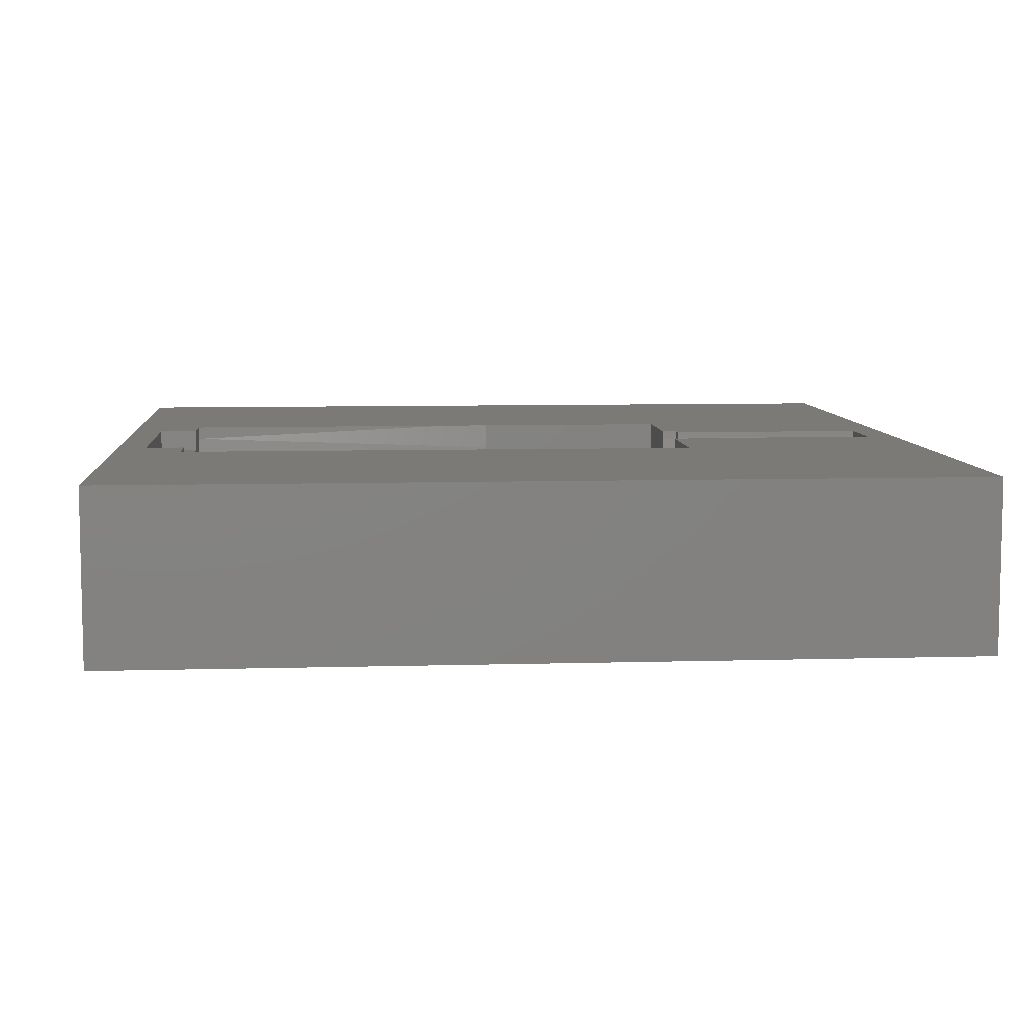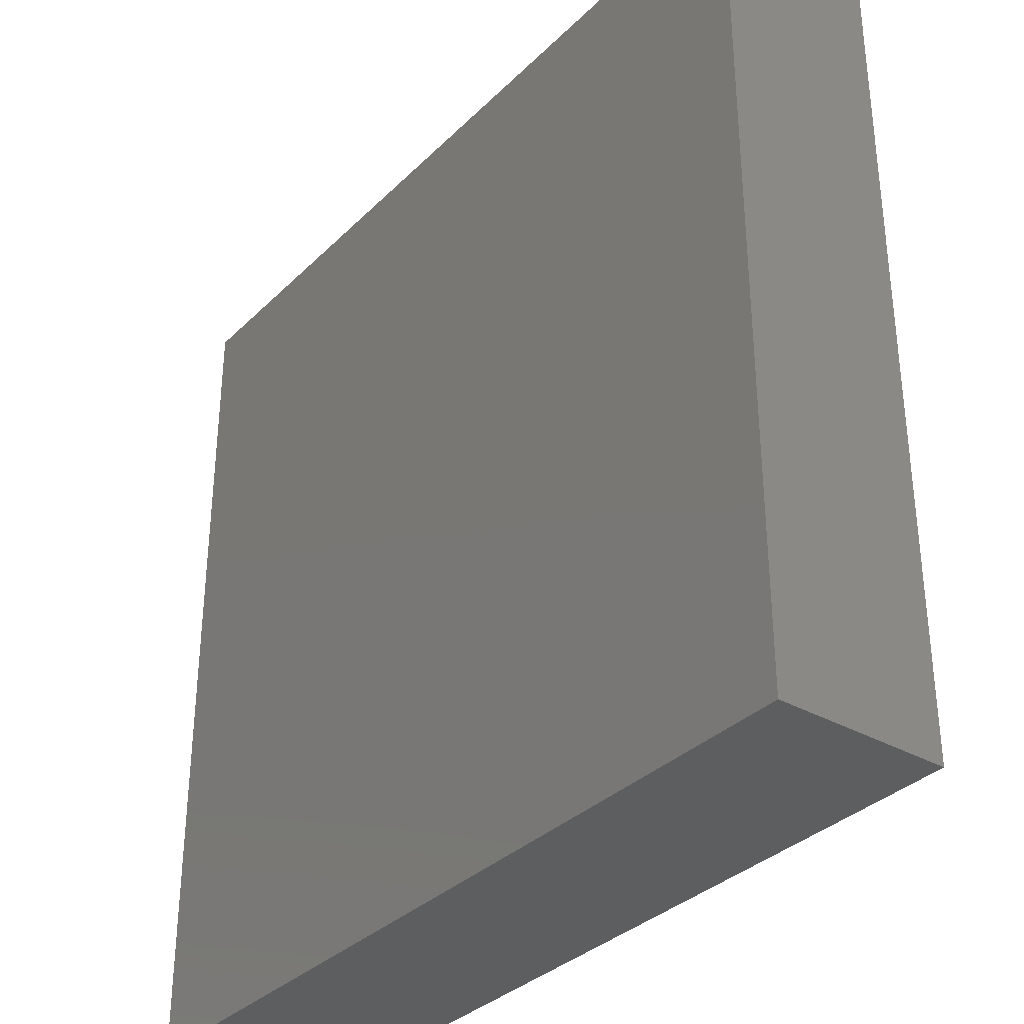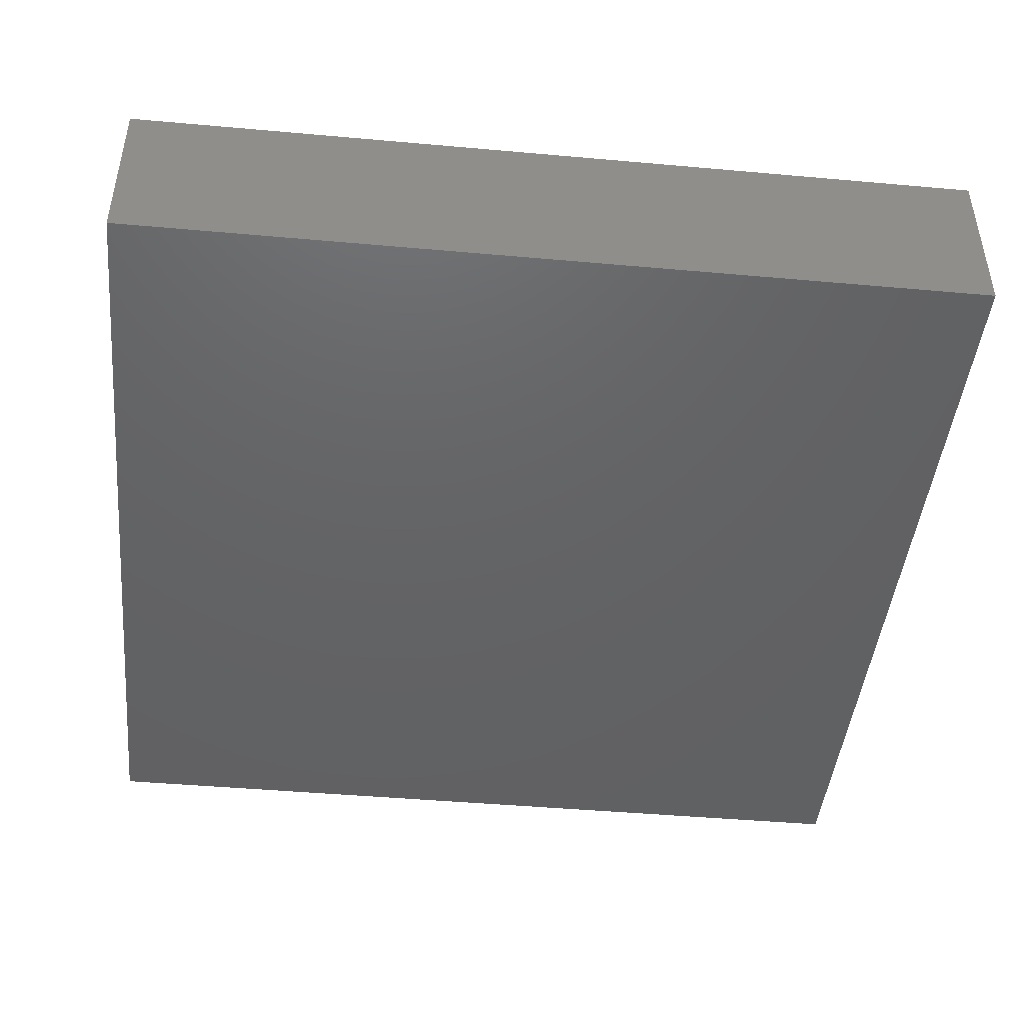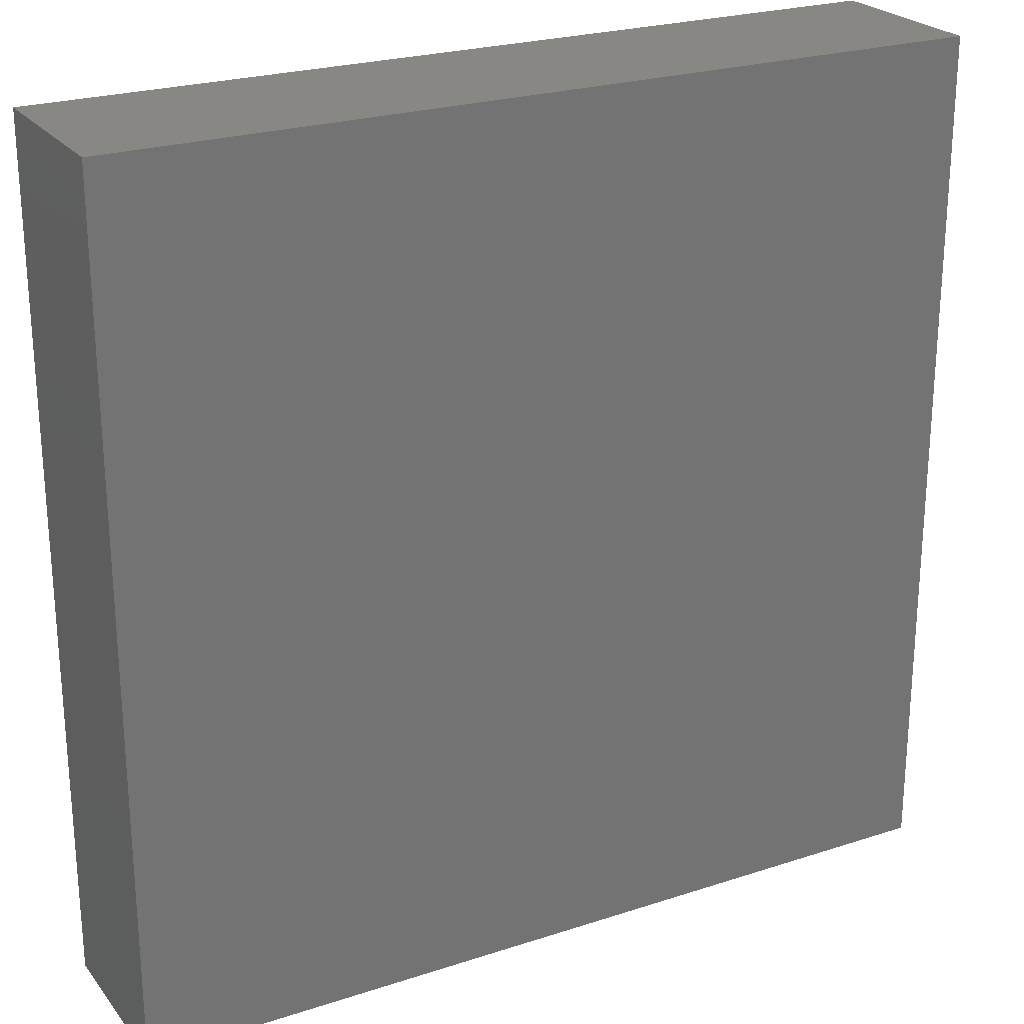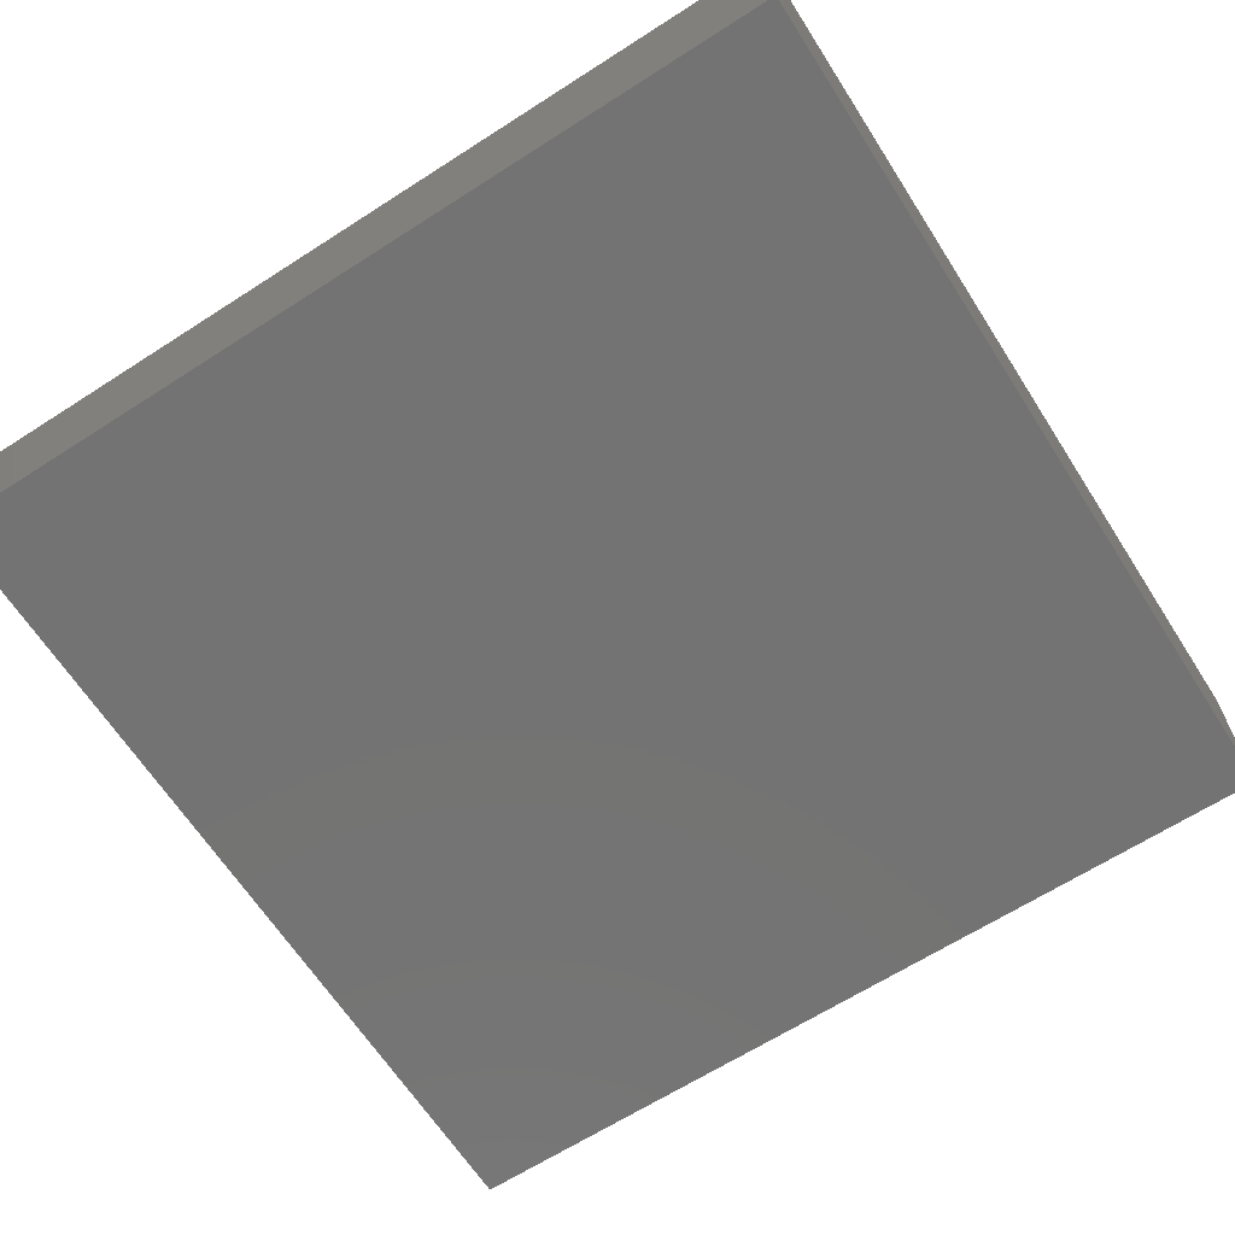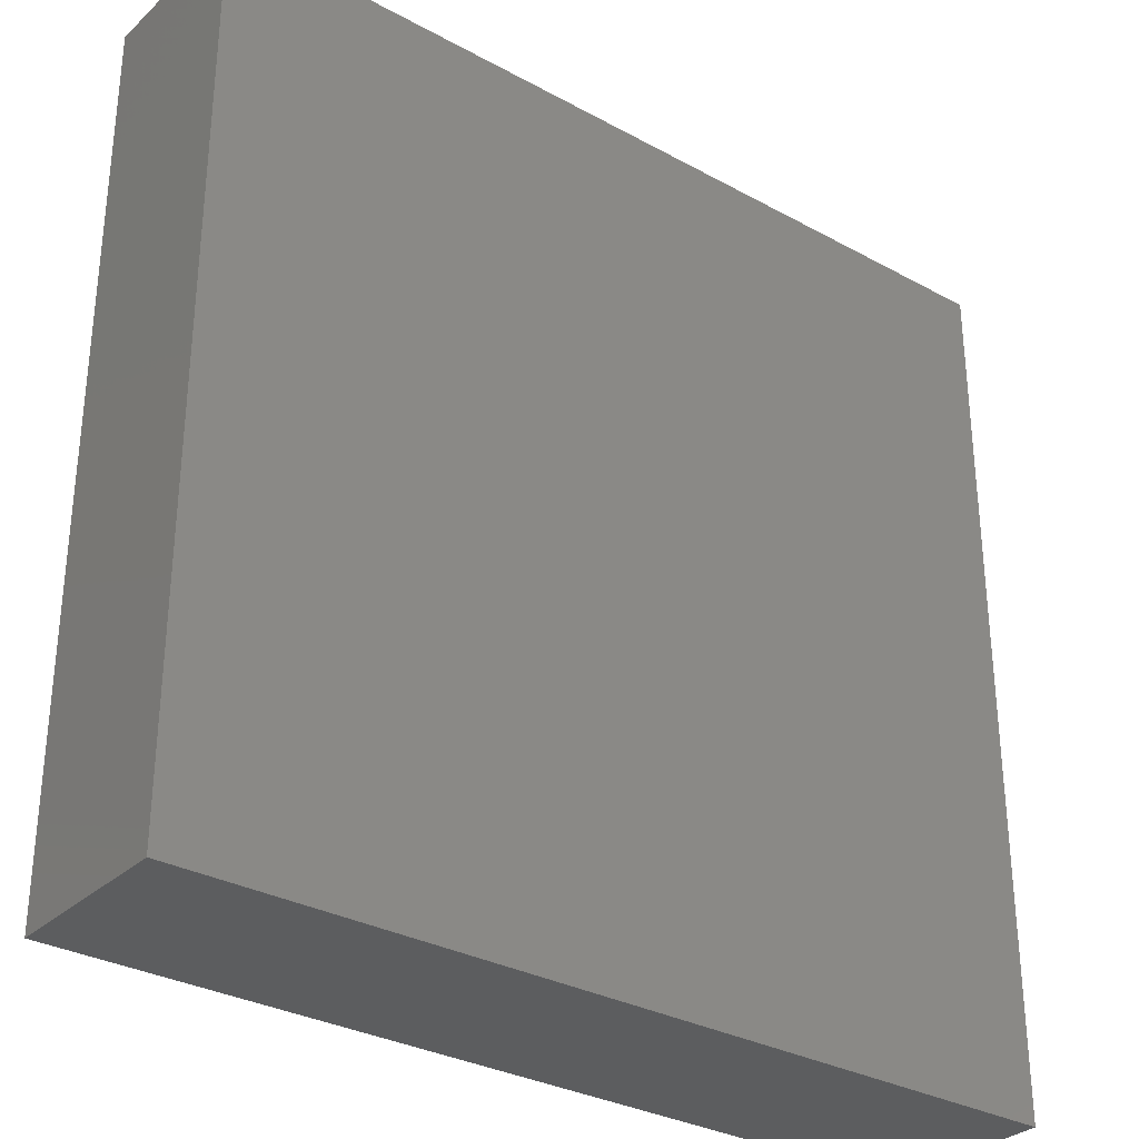
<metadata>
{"format":"stl","ext":"stl","renderer":"f3d","projection":"perspective","resolution":1024,"background":"white","views":[{"elev":7.6,"azim":85.4,"up":"+Z"},{"elev":-34.0,"azim":-127.6,"up":"+Y"},{"elev":-45.1,"azim":-95.9,"up":"+Z"},{"elev":24.1,"azim":151.6,"up":"+Y"},{"elev":-65.5,"azim":122.8,"up":"+Z"},{"elev":-31.3,"azim":142.1,"up":"+Y"}]}
</metadata>
<code>
# stl→obj: 137 verts, 270 faces
v -20 -20 4
v -20 20 4
v -20 -20 -4
v -20 20 -4
v 6.5 -0.9249 4
v 20 -20 4
v 20 20 4
v 4.333 -16.75 4
v 4.333 -17.59 4
v 5.498 -16.75 4
v -6.5 -0.9249 4
v 1.613 18.6 4
v 1.613 16.18 4
v -6.5 8.324 4
v 2.155 8.324 4
v 6.5 8.324 4
v -2.155 8.324 4
v -2.155 8.906 4
v 1.613 9.043 4
v -2.155 9.043 4
v -1.613 16.18 4
v -1.613 18.6 4
v 2.155 9.043 4
v 2.155 8.46 4
v 6.494 -3.104 4
v 6.49 -0.9249 4
v 6.46 -16.75 4
v -4.333 -18.6 4
v -4.333 -17.76 4
v 4.333 -18.6 4
v -0.3939 -18.6 4
v -4.333 -16.75 4
v -5.498 -16.75 4
v -6.46 -16.75 4
v -6.494 -3.104 4
v -6.49 -0.9249 4
v -1.613 9.043 4
v 20 -20 -4
v 20 20 -4
v -6.5 -0.9249 -1.4
v -6.5 8.324 -1.4
v -6.371 -0.9249 2.799
v -5.988 -0.9249 1.55
v -5.367 -0.9249 0.4043
v -4.533 -0.9249 -0.5925
v -3.52 -0.9249 -1.4
v -6.46 -16.75 3.374
v -4.333 -16.75 3
v -4.333 -18.6 3
v 4.333 -18.6 3
v 4.333 -16.75 3
v 6.46 -16.75 3.374
v 6.371 -0.9249 2.799
v 4.533 -0.9249 -0.5925
v 6.5 -0.9249 -1.4
v 3.52 -0.9249 -1.4
v 5.367 -0.9249 0.4043
v 5.988 -0.9249 1.55
v 6.5 8.324 -1.4
v 0.7683 8.324 2.043
v 2.104 8.324 3.574
v 1.918 8.324 3.078
v -0.7683 8.324 2.043
v -1.231 8.324 2.289
v 1.622 8.324 2.641
v 1.231 8.324 2.289
v 0.2612 8.324 1.916
v -0.2612 8.324 1.916
v -1.622 8.324 2.641
v -1.918 8.324 3.078
v -2.104 8.324 3.574
v 2.104 9.043 3.574
v -2.104 9.043 3.574
v -1.918 9.043 3.078
v -1.231 9.043 2.289
v -1.622 9.043 2.641
v -0.7683 9.043 2.043
v -0.2612 9.043 1.916
v -1.216 9.043 3.006
v -1.439 9.043 3.333
v -0.1959 9.043 2.462
v -0.5762 9.043 2.557
v 0.2612 9.043 1.916
v 1.216 9.043 3.006
v 0.9231 9.043 2.742
v 1.622 9.043 2.641
v 1.439 9.043 3.333
v 1.918 9.043 3.078
v 1.578 9.043 3.705
v 1.231 9.043 2.289
v 0.5762 9.043 2.557
v 0.7683 9.043 2.043
v 0.1959 9.043 2.462
v -0.9231 9.043 2.742
v -1.578 9.043 3.705
v 1.578 18.6 3.705
v -1.578 18.6 3.705
v -1.439 18.6 3.333
v -0.9231 18.6 2.742
v -1.216 18.6 3.006
v -0.5762 18.6 2.557
v -0.1959 18.6 2.462
v 0.1959 18.6 2.462
v 0.5762 18.6 2.557
v 0.9231 18.6 2.742
v 1.216 18.6 3.006
v 1.439 18.6 3.333
v -3.52 -16.75 -1.4
v 3.52 -16.75 -1.4
v -4.636 -16.75 -0.4904
v -5.525 -16.75 0.6476
v -6.143 -16.75 1.957
v -2.482 -17.57 3
v -2.167 -16.75 2.45
v -2.482 -16.75 3
v 2.482 -17.57 3
v 2.482 -16.75 3
v 2.167 -16.75 2.45
v 4.636 -16.75 -0.4904
v 5.525 -16.75 0.6476
v 6.143 -16.75 1.957
v -1.453e-07 -16.75 1.35
v -0.6223 -16.75 1.424
v -1.211 -16.75 1.64
v -1.736 -16.75 1.989
v 1.736 -16.75 1.989
v 1.211 -16.75 1.64
v 0.6223 -16.75 1.424
v 2.167 -17.57 2.45
v -2.167 -17.57 2.45
v -1.736 -17.57 1.989
v 1.736 -17.57 1.989
v -1.453e-07 -17.57 1.35
v 0.6223 -17.57 1.424
v -0.6223 -17.57 1.424
v -1.211 -17.57 1.64
v 1.211 -17.57 1.64
f 1 2 3
f 3 2 4
f 5 6 7
f 8 9 10
f 2 1 11
f 12 13 7
f 2 11 14
f 15 16 7
f 14 17 18
f 13 19 7
f 14 18 20
f 16 5 7
f 2 14 21
f 2 22 7
f 2 21 22
f 22 12 7
f 19 23 7
f 23 24 7
f 24 15 7
f 25 6 5
f 26 25 5
f 10 9 27
f 27 6 25
f 9 6 27
f 28 29 1
f 30 6 9
f 1 6 30
f 1 30 31
f 1 31 28
f 1 29 32
f 1 32 33
f 1 33 34
f 11 1 35
f 11 35 36
f 34 35 1
f 20 21 14
f 37 21 20
f 3 38 6
f 1 3 6
f 4 39 3
f 3 39 38
f 2 7 4
f 4 7 39
f 38 39 7
f 6 38 7
f 40 41 14
f 11 40 14
f 11 36 40
f 40 36 42
f 40 42 43
f 43 44 40
f 44 45 40
f 45 46 40
f 35 47 42
f 36 35 42
f 35 34 47
f 33 48 34
f 34 48 47
f 33 32 48
f 29 49 48
f 32 29 48
f 28 49 29
f 28 31 49
f 31 30 49
f 49 30 50
f 9 51 30
f 30 51 50
f 9 8 51
f 8 10 51
f 10 27 51
f 51 27 52
f 27 25 52
f 52 25 53
f 53 25 26
f 54 55 56
f 54 57 55
f 57 58 55
f 5 53 26
f 55 53 5
f 58 53 55
f 5 16 55
f 55 16 59
f 41 59 16
f 60 41 16
f 15 61 16
f 61 62 16
f 63 64 41
f 62 65 16
f 65 66 16
f 66 60 16
f 67 68 41
f 69 41 64
f 70 41 69
f 71 41 70
f 17 41 71
f 14 41 17
f 60 67 41
f 68 63 41
f 15 24 61
f 61 24 72
f 72 24 23
f 20 73 74
f 75 20 76
f 76 20 74
f 77 20 75
f 78 20 77
f 79 20 78
f 79 80 20
f 81 82 83
f 84 85 86
f 87 84 88
f 23 19 72
f 19 89 72
f 72 87 88
f 88 84 86
f 86 85 90
f 90 91 92
f 91 93 92
f 92 81 83
f 83 82 78
f 82 94 78
f 94 79 78
f 95 37 20
f 93 81 92
f 89 87 72
f 85 91 90
f 80 95 20
f 89 19 13
f 13 12 89
f 89 12 96
f 22 97 98
f 99 22 100
f 100 22 98
f 101 22 99
f 102 22 101
f 103 22 102
f 104 22 103
f 105 22 104
f 106 22 105
f 107 22 106
f 96 22 107
f 12 22 96
f 21 95 97
f 22 21 97
f 21 37 95
f 18 71 73
f 20 18 73
f 18 17 71
f 46 56 59
f 40 46 59
f 56 55 59
f 41 40 59
f 108 109 56
f 46 108 56
f 45 108 46
f 110 108 45
f 44 110 45
f 111 110 44
f 43 111 44
f 112 111 43
f 42 112 43
f 47 112 42
f 47 48 112
f 49 113 48
f 112 48 111
f 111 48 110
f 110 48 114
f 48 115 114
f 48 113 115
f 49 50 116
f 113 49 116
f 116 50 51
f 116 51 117
f 118 117 51
f 118 51 119
f 51 120 119
f 51 121 120
f 51 52 121
f 121 52 53
f 58 121 53
f 109 54 56
f 120 121 58
f 57 120 58
f 119 120 57
f 54 119 57
f 109 119 54
f 71 70 73
f 70 69 74
f 73 70 74
f 69 64 76
f 74 69 76
f 64 63 75
f 76 64 75
f 63 68 77
f 75 63 77
f 68 67 78
f 77 68 78
f 67 60 83
f 78 67 83
f 60 66 92
f 83 60 92
f 92 66 90
f 66 65 90
f 90 65 86
f 65 62 86
f 86 62 88
f 62 61 88
f 88 61 72
f 95 80 97
f 97 80 98
f 80 79 98
f 98 79 100
f 79 94 100
f 94 82 99
f 100 94 99
f 99 82 101
f 82 81 101
f 101 81 102
f 81 93 103
f 102 81 103
f 93 91 103
f 103 91 104
f 91 85 104
f 104 85 105
f 85 84 105
f 84 87 106
f 105 84 106
f 106 87 107
f 87 96 107
f 87 89 96
f 108 122 109
f 108 123 122
f 108 124 123
f 108 125 124
f 110 125 108
f 126 119 109
f 127 126 109
f 128 127 109
f 122 128 109
f 110 114 125
f 116 129 113
f 113 129 130
f 113 130 114
f 115 113 114
f 130 131 125
f 114 130 125
f 116 117 129
f 129 117 118
f 129 118 132
f 132 118 126
f 126 118 119
f 133 134 128
f 122 133 128
f 123 133 122
f 135 133 123
f 124 135 123
f 136 135 124
f 131 136 124
f 125 131 124
f 137 132 126
f 127 137 126
f 134 137 127
f 128 134 127
f 130 134 131
f 130 129 134
f 134 129 137
f 137 129 132
f 131 134 136
f 134 133 136
f 136 133 135

</code>
